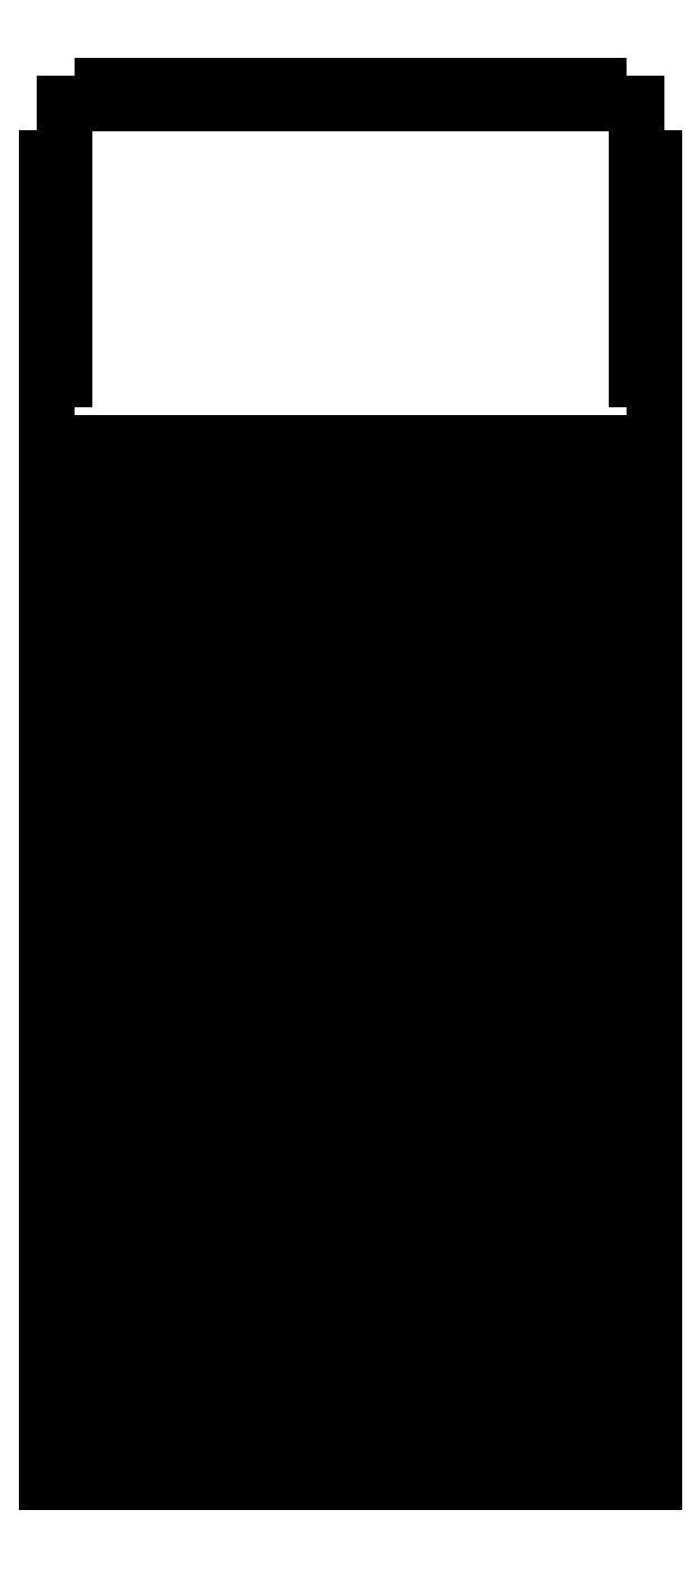
<metadata>
{"format":"dxf","ext":"dxf","renderer":"ezdxf+matplotlib","layout":"modelspace","background":"white","min_lineweight":24,"dpi":150}
</metadata>
<code>
0
SECTION
2
ENTITIES
0
POINT
8
0
10
82.94
20
140.5
30
0
0
POINT
8
0
10
14.19
20
140.5
30
0
0
LINE
8
0
10
-54.56
20
-172
30
0
11
-54.56
21
59.13
31
0
0
LINE
8
0
10
10.69
20
38.39
30
0
11
-47.56
21
38.39
31
0
0
LINE
8
0
10
-17.19
20
41.67
30
0
11
-54.56
21
41.67
31
0
0
LINE
8
0
10
10.69
20
25.82
30
0
11
-47.56
21
25.82
31
0
0
LINE
8
0
10
-17.19
20
60.53
30
0
11
-54.56
21
60.53
31
0
0
LINE
8
0
10
-17.19
20
47.96
30
0
11
-54.56
21
47.96
31
0
0
LINE
8
0
10
-17.19
20
3.96
30
0
11
-54.56
21
3.96
31
0
0
LINE
8
0
10
10.69
20
13.25
30
0
11
-47.56
21
13.25
31
0
0
LINE
8
0
10
-17.19
20
-14.9
30
0
11
-54.56
21
-14.9
31
0
0
LINE
8
0
10
10.69
20
32.1
30
0
11
-47.56
21
32.1
31
0
0
LINE
8
0
10
-17.19
20
22.82
30
0
11
-54.56
21
22.82
31
0
0
LINE
8
0
10
10.69
20
63.53
30
0
11
-47.56
21
63.53
31
0
0
LINE
8
0
10
-54.56
20
59.13
30
0
11
-54.56
21
65.48
31
0
0
LINE
8
0
10
-17.19
20
10.25
30
0
11
-54.56
21
10.25
31
0
0
LINE
8
0
10
10.69
20
19.53
30
0
11
-47.56
21
19.53
31
0
0
LINE
8
0
10
-17.19
20
54.25
30
0
11
-54.56
21
54.25
31
0
0
LINE
8
0
10
-17.19
20
35.39
30
0
11
-54.56
21
35.39
31
0
0
LINE
8
0
10
10.69
20
50.96
30
0
11
-47.56
21
50.96
31
0
0
LINE
8
0
10
75.94
20
44.67
30
0
11
17.69
21
44.67
31
0
0
LINE
8
0
10
78.94
20
136.5
30
0
11
78.94
21
132.2
31
0
0
LINE
8
0
10
-50.56
20
136.5
30
0
11
-50.56
21
140.5
31
0
0
LINE
8
0
10
82.94
20
47.96
30
0
11
52.56
21
47.96
31
0
0
LINE
8
0
10
10.69
20
-55.9
30
0
11
-47.56
21
-55.9
31
0
0
LINE
8
0
10
82.94
20
-2.326
30
0
11
52.56
21
-2.326
31
0
0
LINE
8
0
10
75.94
20
50.96
30
0
11
17.69
21
50.96
31
0
0
LINE
8
0
10
-17.19
20
-46.33
30
0
11
-54.56
21
-46.33
31
0
0
LINE
8
0
10
75.94
20
-11.9
30
0
11
17.69
21
-11.9
31
0
0
LINE
8
0
10
75.94
20
19.53
30
0
11
17.69
21
19.53
31
0
0
LINE
8
0
10
-17.19
20
-128
30
0
11
-54.56
21
-128
31
0
0
LINE
8
0
10
10.69
20
-62.18
30
0
11
-47.56
21
-62.18
31
0
0
LINE
8
0
10
10.69
20
-99.9
30
0
11
-47.56
21
-99.9
31
0
0
LINE
8
0
10
-17.19
20
-40.04
30
0
11
-54.56
21
-40.04
31
0
0
LINE
8
0
10
10.69
20
-74.75
30
0
11
-47.56
21
-74.75
31
0
0
LINE
8
0
10
-17.19
20
-109.2
30
0
11
-54.56
21
-109.2
31
0
0
LINE
8
0
10
75.94
20
63.53
30
0
11
17.69
21
63.53
31
0
0
LINE
8
0
10
75.94
20
0.6742
30
0
11
17.69
21
0.6742
31
0
0
LINE
8
0
10
-50.56
20
132.2
30
0
11
-50.56
21
128
31
0
0
LINE
8
0
10
82.94
20
-14.9
30
0
11
52.56
21
-14.9
31
0
0
LINE
8
0
10
48.06
20
-96.61
30
0
11
-12.69
21
-96.61
31
0
0
LINE
8
0
10
75.94
20
-87.33
30
0
11
17.69
21
-87.33
31
0
0
LINE
8
0
10
48.06
20
-115.5
30
0
11
-12.69
21
-115.5
31
0
0
LINE
8
0
10
-4.564
20
140.5
30
0
11
7.936
21
140.5
31
0
0
LINE
8
0
10
20.44
20
140.5
30
0
11
20.44
21
144.5
31
0
0
LINE
8
0
10
10.69
20
-43.33
30
0
11
-47.56
21
-43.33
31
0
0
LINE
8
0
10
78.94
20
140.5
30
0
11
70.44
21
140.5
31
0
0
LINE
8
0
10
48.06
20
-128
30
0
11
-12.69
21
-128
31
0
0
LINE
8
0
10
-42.06
20
140.5
30
0
11
-42.06
21
144.5
31
0
0
LINE
8
0
10
-42.06
20
144.5
30
0
11
-29.56
21
144.5
31
0
0
LINE
8
0
10
75.94
20
-5.612
30
0
11
17.69
21
-5.612
31
0
0
LINE
8
0
10
75.94
20
13.25
30
0
11
17.69
21
13.25
31
0
0
LINE
8
0
10
82.94
20
22.82
30
0
11
52.56
21
22.82
31
0
0
LINE
8
0
10
-17.19
20
-134.3
30
0
11
-54.56
21
-134.3
31
0
0
LINE
8
0
10
78.94
20
103
30
0
11
82.94
21
103
31
0
0
LINE
8
0
10
-17.19
20
-96.61
30
0
11
-54.56
21
-96.61
31
0
0
LINE
8
0
10
10.69
20
-87.33
30
0
11
-47.56
21
-87.33
31
0
0
LINE
8
0
10
-54.56
20
90.48
30
0
11
-50.56
21
90.48
31
0
0
LINE
8
0
10
75.94
20
25.82
30
0
11
17.69
21
25.82
31
0
0
LINE
8
0
10
-17.19
20
-33.75
30
0
11
-54.56
21
-33.75
31
0
0
LINE
8
0
10
-54.56
20
115.5
30
0
11
-50.56
21
115.5
31
0
0
LINE
8
0
10
82.94
20
3.96
30
0
11
52.56
21
3.96
31
0
0
LINE
8
0
10
-17.19
20
-77.75
30
0
11
-54.56
21
-77.75
31
0
0
LINE
8
0
10
10.69
20
-81.04
30
0
11
-47.56
21
-81.04
31
0
0
LINE
8
0
10
82.94
20
-128
30
0
11
52.56
21
-128
31
0
0
LINE
8
0
10
82.94
20
103
30
0
11
82.94
21
90.48
31
0
0
LINE
8
0
10
10.69
20
-68.47
30
0
11
-47.56
21
-68.47
31
0
0
LINE
8
0
10
-17.19
20
-121.8
30
0
11
-54.56
21
-121.8
31
0
0
LINE
8
0
10
-17.19
20
-84.04
30
0
11
-54.56
21
-84.04
31
0
0
LINE
8
0
10
10.69
20
-30.75
30
0
11
-47.56
21
-30.75
31
0
0
LINE
8
0
10
75.94
20
6.96
30
0
11
17.69
21
6.96
31
0
0
LINE
8
0
10
10.69
20
-93.61
30
0
11
-47.56
21
-93.61
31
0
0
LINE
8
0
10
82.94
20
-65.18
30
0
11
52.56
21
-65.18
31
0
0
LINE
8
0
10
82.94
20
-84.04
30
0
11
52.56
21
-84.04
31
0
0
LINE
8
0
10
78.94
20
115.5
30
0
11
78.94
21
103
31
0
0
LINE
8
0
10
70.44
20
144.5
30
0
11
57.94
21
144.5
31
0
0
LINE
8
0
10
82.94
20
-8.612
30
0
11
52.56
21
-8.612
31
0
0
LINE
8
0
10
-17.19
20
-140.6
30
0
11
-54.56
21
-140.6
31
0
0
LINE
8
0
10
82.94
20
128
30
0
11
82.94
21
115.5
31
0
0
LINE
8
0
10
-50.56
20
115.5
30
0
11
-50.56
21
103
31
0
0
LINE
8
0
10
70.44
20
140.5
30
0
11
70.44
21
144.5
31
0
0
LINE
8
0
10
78.94
20
128
30
0
11
82.94
21
128
31
0
0
LINE
8
0
10
-17.19
20
-146.9
30
0
11
-54.56
21
-146.9
31
0
0
LINE
8
0
10
82.94
20
-27.47
30
0
11
52.56
21
-27.47
31
0
0
LINE
8
0
10
82.94
20
41.67
30
0
11
52.56
21
41.67
31
0
0
LINE
8
0
10
75.94
20
-37.04
30
0
11
17.69
21
-37.04
31
0
0
LINE
8
0
10
45.44
20
144.5
30
0
11
32.94
21
144.5
31
0
0
LINE
8
0
10
-50.56
20
140.5
30
0
11
-42.06
21
140.5
31
0
0
LINE
8
0
10
-54.56
20
128
30
0
11
-54.56
21
115.5
31
0
0
LINE
8
0
10
75.94
20
-24.47
30
0
11
17.69
21
-24.47
31
0
0
LINE
8
0
10
57.94
20
144.5
30
0
11
57.94
21
140.5
31
0
0
LINE
8
0
10
82.94
20
-159.5
30
0
11
82.94
21
-156.5
31
0
0
LINE
8
0
10
75.94
20
-143.9
30
0
11
17.69
21
-143.9
31
0
0
LINE
8
0
10
10.69
20
-137.6
30
0
11
-47.56
21
-137.6
31
0
0
LINE
8
0
10
75.94
20
-81.04
30
0
11
17.69
21
-81.04
31
0
0
LINE
8
0
10
-17.06
20
144.5
30
0
11
-4.564
21
144.5
31
0
0
LINE
8
0
10
-50.56
20
128
30
0
11
-54.56
21
128
31
0
0
LINE
8
0
10
10.69
20
-112.5
30
0
11
-47.56
21
-112.5
31
0
0
LINE
8
0
10
-54.56
20
103
30
0
11
-54.56
21
90.48
31
0
0
LINE
8
0
10
78.94
20
77.98
30
0
11
82.94
21
77.98
31
0
0
LINE
8
0
10
10.69
20
-131.3
30
0
11
-47.56
21
-131.3
31
0
0
LINE
8
0
10
75.94
20
-18.18
30
0
11
17.69
21
-18.18
31
0
0
LINE
8
0
10
-29.56
20
144.5
30
0
11
-29.56
21
140.5
31
0
0
LINE
8
0
10
75.94
20
-99.9
30
0
11
17.69
21
-99.9
31
0
0
LINE
8
0
10
-4.564
20
144.5
30
0
11
-4.564
21
140.5
31
0
0
LINE
8
0
10
82.94
20
35.39
30
0
11
52.56
21
35.39
31
0
0
LINE
8
0
10
75.94
20
32.1
30
0
11
17.69
21
32.1
31
0
0
LINE
8
0
10
82.94
20
-109.2
30
0
11
52.56
21
-109.2
31
0
0
LINE
8
0
10
-50.56
20
77.98
30
0
11
-54.56
21
77.98
31
0
0
LINE
8
0
10
82.94
20
54.25
30
0
11
52.56
21
54.25
31
0
0
LINE
8
0
10
75.94
20
-68.47
30
0
11
17.69
21
-68.47
31
0
0
LINE
8
0
10
78.94
20
136.5
30
0
11
78.94
21
140.5
31
0
0
LINE
8
0
10
82.94
20
-77.75
30
0
11
52.56
21
-77.75
31
0
0
LINE
8
0
10
75.94
20
38.39
30
0
11
17.69
21
38.39
31
0
0
LINE
8
0
10
82.94
20
90.48
30
0
11
78.94
21
90.48
31
0
0
LINE
8
0
10
10.69
20
-143.9
30
0
11
-47.56
21
-143.9
31
0
0
LINE
8
0
10
32.94
20
144.5
30
0
11
32.94
21
140.5
31
0
0
LINE
8
0
10
75.94
20
57.25
30
0
11
17.69
21
57.25
31
0
0
LINE
8
0
10
75.94
20
-62.18
30
0
11
17.69
21
-62.18
31
0
0
LINE
8
0
10
82.94
20
-146.9
30
0
11
52.56
21
-146.9
31
0
0
LINE
8
0
10
10.69
20
-150.2
30
0
11
-47.56
21
-150.2
31
0
0
LINE
8
0
10
-17.06
20
140.5
30
0
11
-17.06
21
144.5
31
0
0
LINE
8
0
10
82.94
20
-58.9
30
0
11
52.56
21
-58.9
31
0
0
LINE
8
0
10
75.94
20
-30.75
30
0
11
17.69
21
-30.75
31
0
0
LINE
8
0
10
-17.19
20
-102.9
30
0
11
-54.56
21
-102.9
31
0
0
LINE
8
0
10
75.94
20
-112.5
30
0
11
17.69
21
-112.5
31
0
0
LINE
8
0
10
45.44
20
140.5
30
0
11
45.44
21
144.5
31
0
0
LINE
8
0
10
75.94
20
-93.61
30
0
11
17.69
21
-93.61
31
0
0
LINE
8
0
10
57.94
20
140.5
30
0
11
45.44
21
140.5
31
0
0
LINE
8
0
10
75.94
20
-55.9
30
0
11
17.69
21
-55.9
31
0
0
LINE
8
0
10
82.94
20
-71.47
30
0
11
52.56
21
-71.47
31
0
0
LINE
8
0
10
78.94
20
90.48
30
0
11
78.94
21
77.98
31
0
0
LINE
8
0
10
10.69
20
-118.8
30
0
11
-47.56
21
-118.8
31
0
0
LINE
8
0
10
75.94
20
-49.61
30
0
11
17.69
21
-49.61
31
0
0
LINE
8
0
10
82.94
20
-96.61
30
0
11
52.56
21
-96.61
31
0
0
LINE
8
0
10
82.94
20
-172
30
0
11
82.94
21
-159.5
31
0
0
LINE
8
0
10
75.94
20
-118.8
30
0
11
17.69
21
-118.8
31
0
0
LINE
8
0
10
75.94
20
-137.6
30
0
11
17.69
21
-137.6
31
0
0
LINE
8
0
10
75.94
20
-131.3
30
0
11
17.69
21
-131.3
31
0
0
LINE
8
0
10
10.69
20
-156.5
30
0
11
-47.56
21
-156.5
31
0
0
LINE
8
0
10
75.94
20
-150.2
30
0
11
17.69
21
-150.2
31
0
0
LINE
8
0
10
82.94
20
-134.3
30
0
11
52.56
21
-134.3
31
0
0
LINE
8
0
10
82.94
20
-159.5
30
0
11
52.56
21
-159.5
31
0
0
LINE
8
0
10
75.94
20
-125
30
0
11
17.69
21
-125
31
0
0
LINE
8
0
10
82.94
20
-115.5
30
0
11
52.56
21
-115.5
31
0
0
LINE
8
0
10
78.94
20
132.2
30
0
11
78.94
21
128
31
0
0
LINE
8
0
10
82.94
20
-121.8
30
0
11
52.56
21
-121.8
31
0
0
LINE
8
0
10
75.94
20
-106.2
30
0
11
17.69
21
-106.2
31
0
0
LINE
8
0
10
75.94
20
-74.75
30
0
11
17.69
21
-74.75
31
0
0
LINE
8
0
10
82.94
20
-102.9
30
0
11
52.56
21
-102.9
31
0
0
LINE
8
0
10
-17.19
20
-159.5
30
0
11
-54.56
21
-159.5
31
0
0
LINE
8
0
10
75.94
20
-43.33
30
0
11
17.69
21
-43.33
31
0
0
LINE
8
0
10
75.94
20
-156.5
30
0
11
17.69
21
-156.5
31
0
0
LINE
8
0
10
82.94
20
-140.6
30
0
11
52.56
21
-140.6
31
0
0
LINE
8
0
10
82.94
20
-153.2
30
0
11
52.56
21
-153.2
31
0
0
LINE
8
0
10
48.06
20
-77.75
30
0
11
-12.69
21
-77.75
31
0
0
LINE
8
0
10
10.69
20
0.6742
30
0
11
-47.56
21
0.6742
31
0
0
LINE
8
0
10
10.69
20
44.67
30
0
11
-47.56
21
44.67
31
0
0
LINE
8
0
10
82.94
20
77.98
30
0
11
82.94
21
65.48
31
0
0
LINE
8
0
10
48.06
20
16.53
30
0
11
-12.69
21
16.53
31
0
0
LINE
8
0
10
48.06
20
-71.47
30
0
11
-12.69
21
-71.47
31
0
0
LINE
8
0
10
48.06
20
-27.47
30
0
11
-12.69
21
-27.47
31
0
0
LINE
8
0
10
7.936
20
144.5
30
0
11
14.19
21
144.5
31
0
0
LINE
8
0
10
48.06
20
-84.04
30
0
11
-12.69
21
-84.04
31
0
0
LINE
8
0
10
48.06
20
-52.61
30
0
11
-12.69
21
-52.61
31
0
0
LINE
8
0
10
48.06
20
-65.18
30
0
11
-12.69
21
-65.18
31
0
0
LINE
8
0
10
48.06
20
-90.33
30
0
11
-12.69
21
-90.33
31
0
0
LINE
8
0
10
48.06
20
-46.33
30
0
11
-12.69
21
-46.33
31
0
0
LINE
8
0
10
48.06
20
-58.9
30
0
11
-12.69
21
-58.9
31
0
0
LINE
8
0
10
48.06
20
10.25
30
0
11
-12.69
21
10.25
31
0
0
LINE
8
0
10
48.06
20
-33.75
30
0
11
-12.69
21
-33.75
31
0
0
LINE
8
0
10
48.06
20
-14.9
30
0
11
-12.69
21
-14.9
31
0
0
LINE
8
0
10
20.44
20
144.5
30
0
11
14.19
21
144.5
31
0
0
LINE
8
0
10
48.06
20
54.25
30
0
11
-12.69
21
54.25
31
0
0
LINE
8
0
10
48.06
20
-21.18
30
0
11
-12.69
21
-21.18
31
0
0
LINE
8
0
10
48.06
20
-121.8
30
0
11
-12.69
21
-121.8
31
0
0
LINE
8
0
10
82.94
20
-21.18
30
0
11
52.56
21
-21.18
31
0
0
LINE
8
0
10
48.06
20
-8.612
30
0
11
-12.69
21
-8.612
31
0
0
LINE
8
0
10
82.94
20
-33.75
30
0
11
52.56
21
-33.75
31
0
0
LINE
8
0
10
48.06
20
-40.04
30
0
11
-12.69
21
-40.04
31
0
0
LINE
8
0
10
48.06
20
41.67
30
0
11
-12.69
21
41.67
31
0
0
LINE
8
0
10
48.06
20
22.82
30
0
11
-12.69
21
22.82
31
0
0
LINE
8
0
10
-50.56
20
90.48
30
0
11
-50.56
21
77.98
31
0
0
LINE
8
0
10
48.06
20
-153.2
30
0
11
-12.69
21
-153.2
31
0
0
LINE
8
0
10
48.06
20
29.1
30
0
11
-12.69
21
29.1
31
0
0
LINE
8
0
10
-17.19
20
-65.18
30
0
11
-54.56
21
-65.18
31
0
0
LINE
8
0
10
10.69
20
-37.04
30
0
11
-47.56
21
-37.04
31
0
0
LINE
8
0
10
10.69
20
-24.47
30
0
11
-47.56
21
-24.47
31
0
0
LINE
8
0
10
48.06
20
47.96
30
0
11
-12.69
21
47.96
31
0
0
LINE
8
0
10
48.06
20
35.39
30
0
11
-12.69
21
35.39
31
0
0
LINE
8
0
10
48.06
20
-2.326
30
0
11
-12.69
21
-2.326
31
0
0
LINE
8
0
10
48.06
20
-109.2
30
0
11
-12.69
21
-109.2
31
0
0
LINE
8
0
10
48.06
20
3.96
30
0
11
-12.69
21
3.96
31
0
0
LINE
8
0
10
82.94
20
-52.61
30
0
11
52.56
21
-52.61
31
0
0
LINE
8
0
10
10.69
20
-18.18
30
0
11
-47.56
21
-18.18
31
0
0
LINE
8
0
10
82.94
20
10.25
30
0
11
52.56
21
10.25
31
0
0
LINE
8
0
10
48.06
20
60.53
30
0
11
-12.69
21
60.53
31
0
0
LINE
8
0
10
-50.56
20
136.5
30
0
11
-50.56
21
132.2
31
0
0
LINE
8
0
10
-29.56
20
140.5
30
0
11
-17.06
21
140.5
31
0
0
LINE
8
0
10
-17.19
20
-27.47
30
0
11
-54.56
21
-27.47
31
0
0
LINE
8
0
10
-17.19
20
-153.2
30
0
11
-54.56
21
-153.2
31
0
0
LINE
8
0
10
48.06
20
-159.5
30
0
11
-12.69
21
-159.5
31
0
0
LINE
8
0
10
48.06
20
-102.9
30
0
11
-12.69
21
-102.9
31
0
0
LINE
8
0
10
10.69
20
-125
30
0
11
-47.56
21
-125
31
0
0
LINE
8
0
10
7.936
20
140.5
30
0
11
7.936
21
144.5
31
0
0
LINE
8
0
10
82.94
20
16.53
30
0
11
52.56
21
16.53
31
0
0
LINE
8
0
10
82.94
20
29.1
30
0
11
52.56
21
29.1
31
0
0
LINE
8
0
10
-17.19
20
-52.61
30
0
11
-54.56
21
-52.61
31
0
0
LINE
8
0
10
-17.19
20
-90.33
30
0
11
-54.56
21
-90.33
31
0
0
LINE
8
0
10
48.06
20
-134.3
30
0
11
-12.69
21
-134.3
31
0
0
LINE
8
0
10
10.69
20
-106.2
30
0
11
-47.56
21
-106.2
31
0
0
LINE
8
0
10
-17.19
20
-21.18
30
0
11
-54.56
21
-21.18
31
0
0
LINE
8
0
10
82.94
20
60.53
30
0
11
52.56
21
60.53
31
0
0
LINE
8
0
10
-50.56
20
103
30
0
11
-54.56
21
103
31
0
0
LINE
8
0
10
82.94
20
115.5
30
0
11
78.94
21
115.5
31
0
0
LINE
8
0
10
82.94
20
-46.33
30
0
11
52.56
21
-46.33
31
0
0
LINE
8
0
10
32.94
20
140.5
30
0
11
20.44
21
140.5
31
0
0
LINE
8
0
10
-17.19
20
-71.47
30
0
11
-54.56
21
-71.47
31
0
0
LINE
8
0
10
48.06
20
-146.9
30
0
11
-12.69
21
-146.9
31
0
0
LINE
8
0
10
-17.19
20
-58.9
30
0
11
-54.56
21
-58.9
31
0
0
LINE
8
0
10
48.06
20
-140.6
30
0
11
-12.69
21
-140.6
31
0
0
LINE
8
0
10
82.94
20
-40.04
30
0
11
52.56
21
-40.04
31
0
0
LINE
8
0
10
10.69
20
-49.61
30
0
11
-47.56
21
-49.61
31
0
0
LINE
8
0
10
82.94
20
-172
30
0
11
-54.56
21
-172
31
0
0
LINE
8
0
10
82.94
20
-90.33
30
0
11
52.56
21
-90.33
31
0
0
LINE
8
0
10
-17.19
20
-115.5
30
0
11
-54.56
21
-115.5
31
0
0
LINE
8
0
10
10.69
20
6.96
30
0
11
-47.56
21
6.96
31
0
0
LINE
8
0
10
-17.19
20
-2.326
30
0
11
-54.56
21
-2.326
31
0
0
LINE
8
0
10
-17.19
20
-8.612
30
0
11
-54.56
21
-8.612
31
0
0
LINE
8
0
10
-54.56
20
77.98
30
0
11
-54.56
21
-22.02
31
0
0
LINE
8
0
10
10.69
20
57.25
30
0
11
-47.56
21
57.25
31
0
0
LINE
8
0
10
82.94
20
65.48
30
0
11
82.94
21
-172
31
0
0
LINE
8
0
10
10.69
20
-11.9
30
0
11
-47.56
21
-11.9
31
0
0
LINE
8
0
10
-17.19
20
29.1
30
0
11
-54.56
21
29.1
31
0
0
LINE
8
0
10
-17.19
20
16.53
30
0
11
-54.56
21
16.53
31
0
0
LINE
8
0
10
10.69
20
-5.612
30
0
11
-47.56
21
-5.612
31
0
0
ENDSEC
0
EOF

</code>
